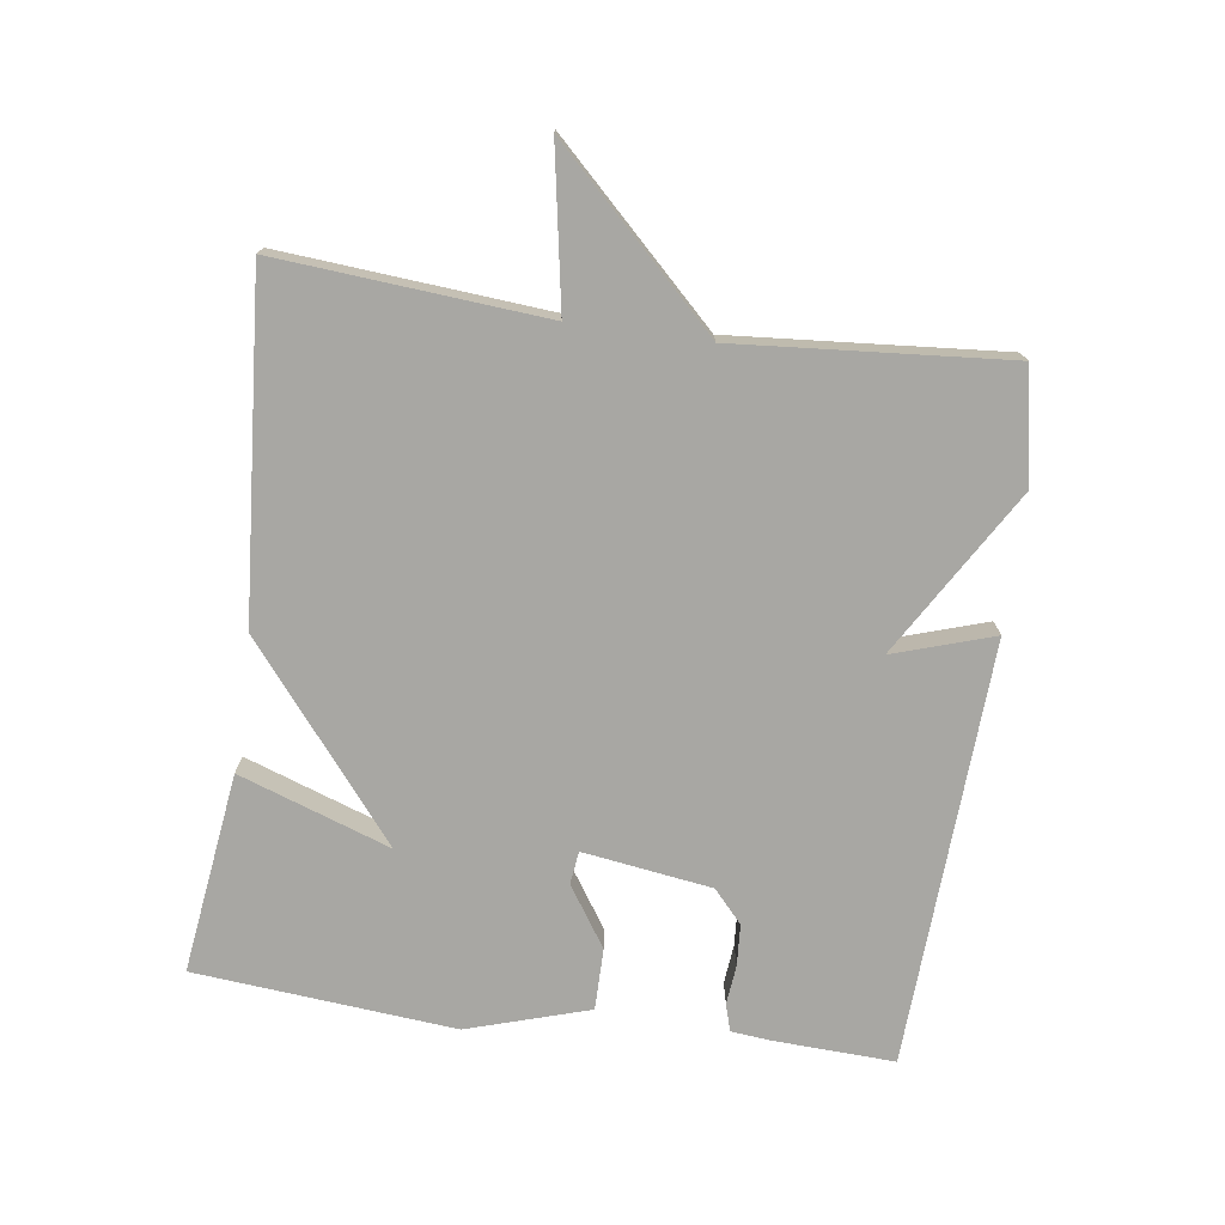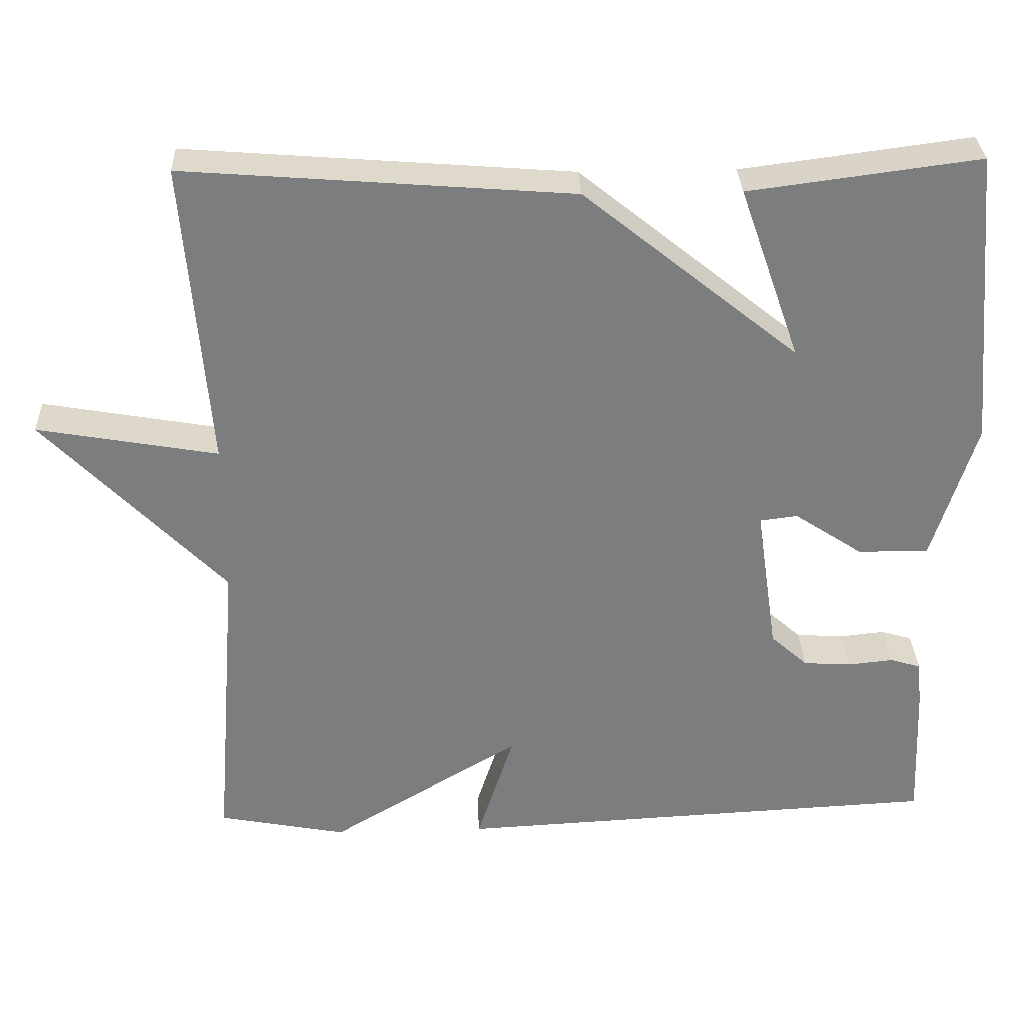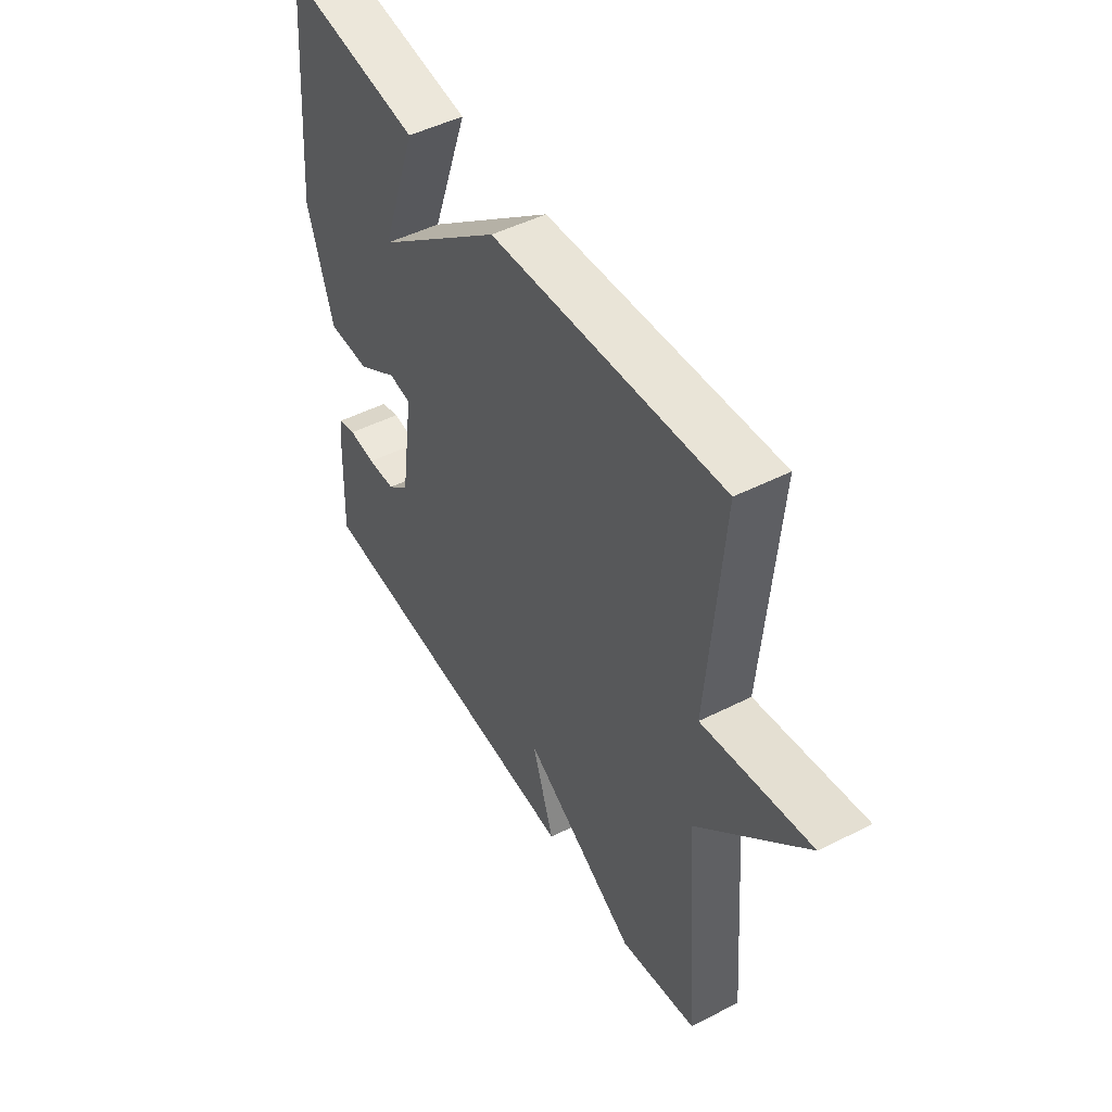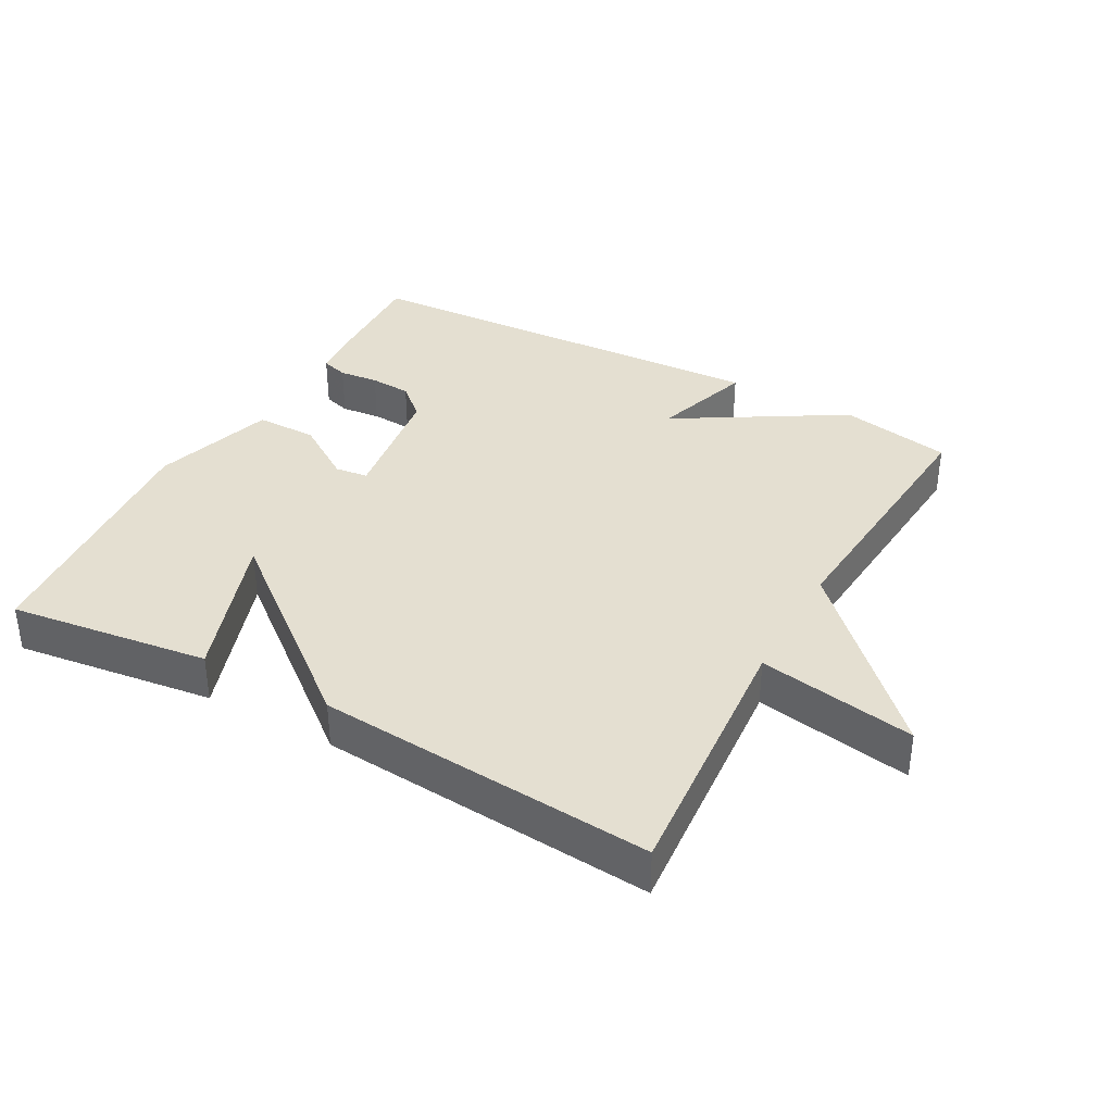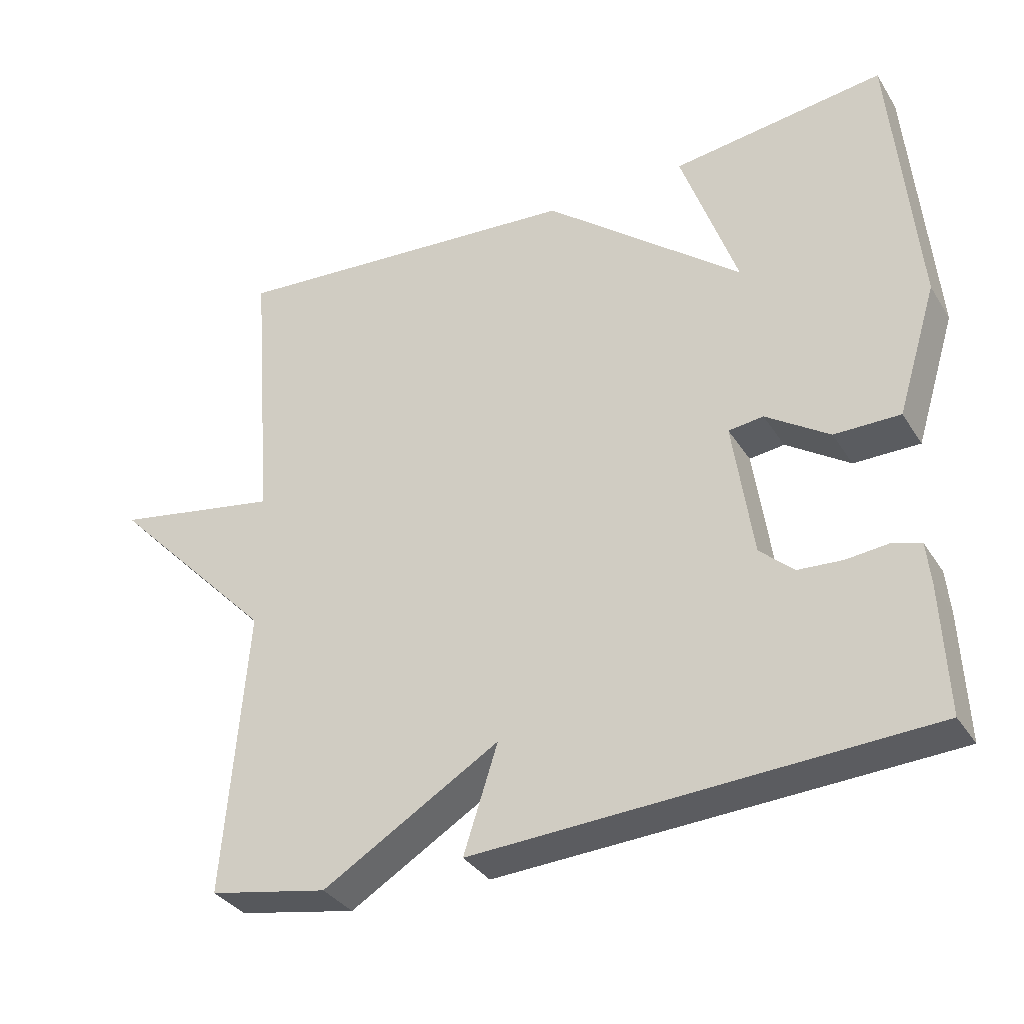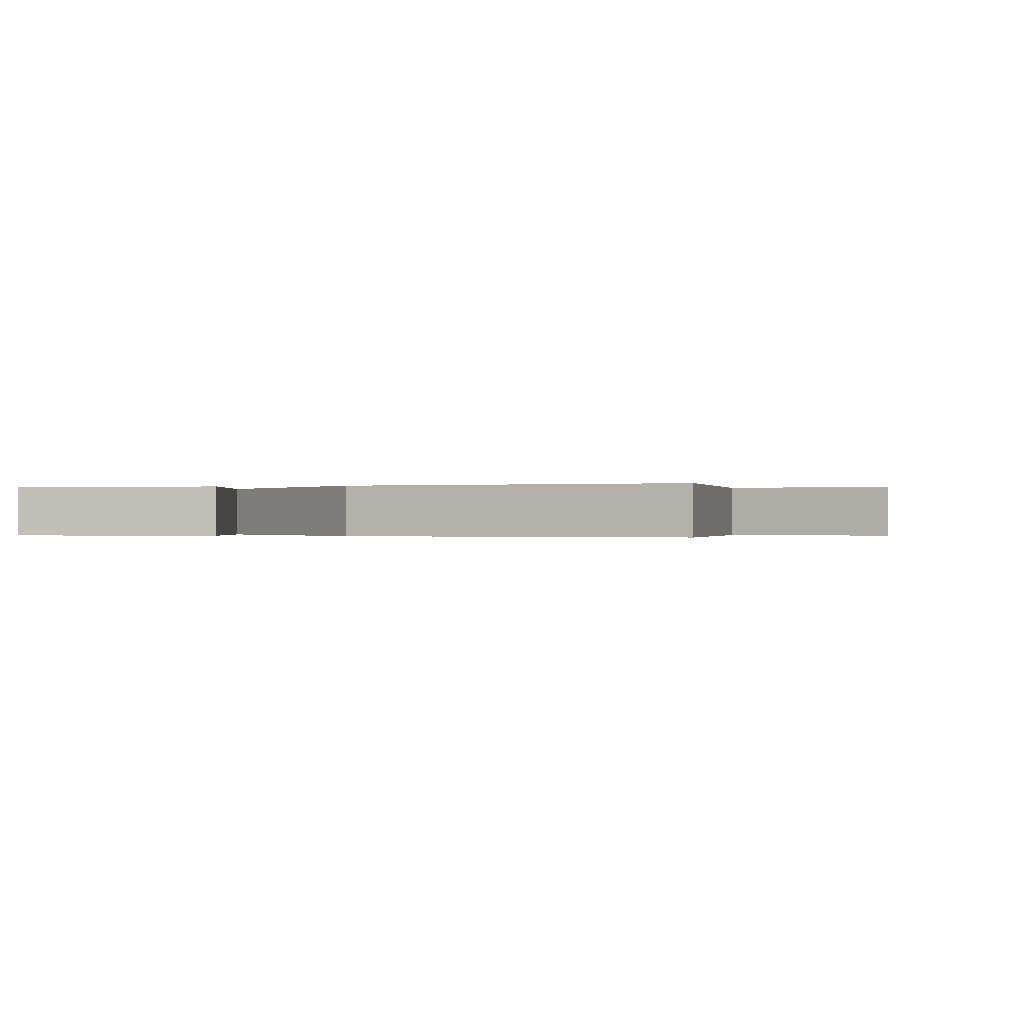
<metadata>
{"format":"obj","ext":"obj","renderer":"f3d","projection":"perspective","resolution":1024,"background":"white","views":[{"elev":-74.5,"azim":82.1,"up":"+Y"},{"elev":31.2,"azim":177.8,"up":"+Z"},{"elev":48.4,"azim":60.5,"up":"+Z"},{"elev":36.6,"azim":28.8,"up":"+Y"},{"elev":-34.1,"azim":-152.2,"up":"+Z"},{"elev":-0.2,"azim":18.3,"up":"+Y"}]}
</metadata>
<code>
v -0.5 0.07 0.5
v -0.201 0.07 0.461
v -0.28 0.07 0.236
v -0.001 0.07 0.461
v 0.5 0.07 0.5
v 0.468 0.07 0.103
v 0.702 0.07 0.144
v 0.468 0.07 -0.097
v 0.5 0.07 -0.5
v 0.333 0.07 -0.532
v 0.085 0.07 -0.383
v 0.133 0.07 -0.532
v -0.5 0.07 -0.5
v -0.492 0.07 -0.32
v -0.486 0.07 -0.261
v -0.446 0.07 -0.249
v -0.387 0.07 -0.255
v -0.325 0.07 -0.251
v -0.277 0.07 -0.208
v -0.249 0.07 -0.016
v -0.298 0.07 -0.01
v -0.387 0.07 -0.069
v -0.479 0.07 -0.069
v -0.535 0.07 0.112
v -0.5 0 0.5
v -0.201 0 0.461
v -0.28 0 0.236
v -0.001 0 0.461
v 0.5 0 0.5
v 0.468 0 0.103
v 0.702 0 0.144
v 0.468 0 -0.097
v 0.5 0 -0.5
v 0.333 0 -0.532
v 0.085 0 -0.383
v 0.133 0 -0.532
v -0.5 0 -0.5
v -0.492 0 -0.32
v -0.486 0 -0.261
v -0.446 0 -0.249
v -0.387 0 -0.255
v -0.325 0 -0.251
v -0.277 0 -0.208
v -0.249 0 -0.016
v -0.298 0 -0.01
v -0.387 0 -0.069
v -0.479 0 -0.069
v -0.535 0 0.112
f 23 24 1
f 22 23 1
f 21 22 1
f 20 21 1
f 15 16 17
f 14 15 17
f 13 14 17
f 12 13 17
f 11 12 17
f 11 17 18
f 8 9 10 11
f 11 18 19
f 8 11 19
f 7 8 19
f 6 7 19
f 3 4 5 6
f 1 2 3
f 20 1 3
f 20 3 6
f 6 19 20
f 25 48 47
f 25 47 46
f 25 46 45
f 25 45 44
f 41 40 39
f 41 39 38
f 41 38 37
f 41 37 36
f 41 36 35
f 42 41 35
f 35 34 33 32
f 43 42 35
f 43 35 32
f 43 32 31
f 43 31 30
f 30 29 28 27
f 27 26 25
f 27 25 44
f 30 27 44
f 44 43 30
f 1 25 26 2
f 2 26 27 3
f 3 27 28 4
f 4 28 29 5
f 5 29 30 6
f 6 30 31 7
f 7 31 32 8
f 8 32 33 9
f 9 33 34 10
f 10 34 35 11
f 11 35 36 12
f 12 36 37 13
f 13 37 38 14
f 14 38 39 15
f 15 39 40 16
f 16 40 41 17
f 17 41 42 18
f 18 42 43 19
f 19 43 44 20
f 20 44 45 21
f 21 45 46 22
f 22 46 47 23
f 23 47 48 24
f 24 48 25 1

</code>
